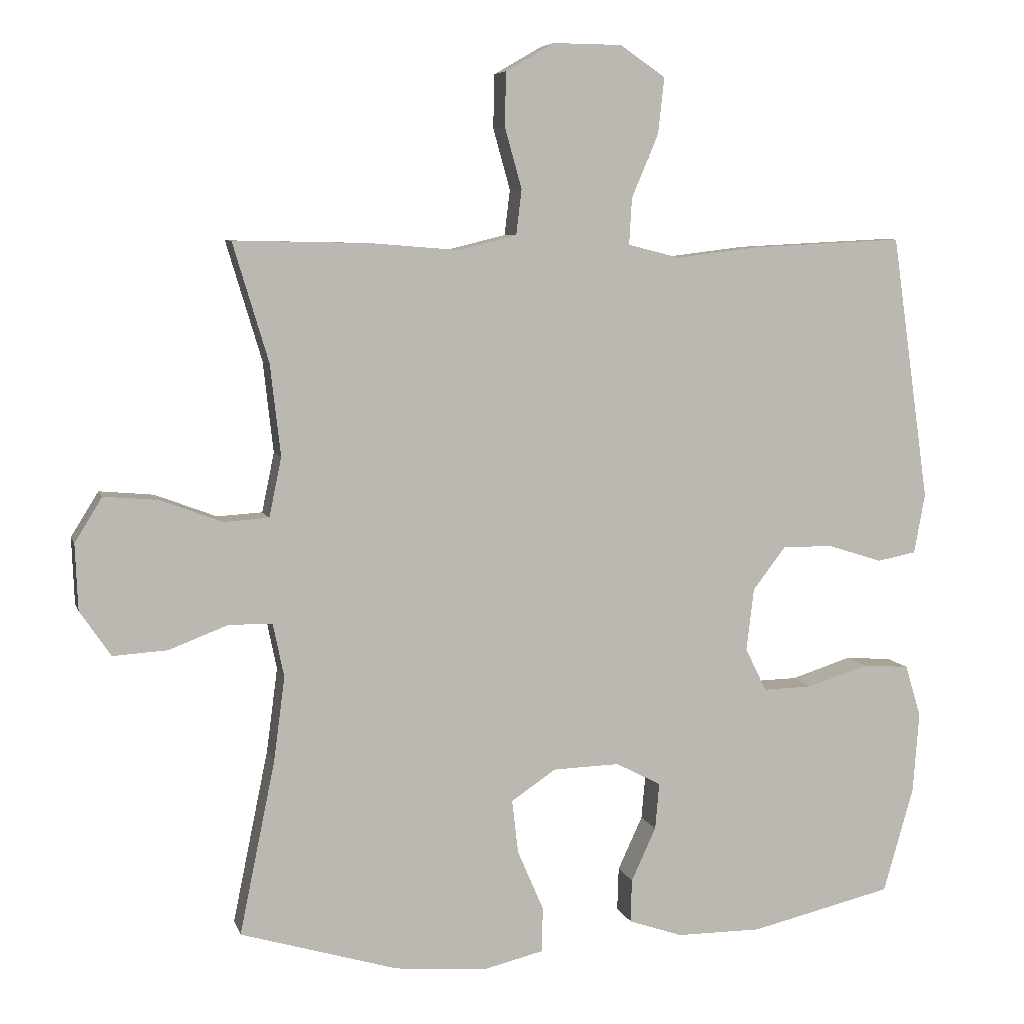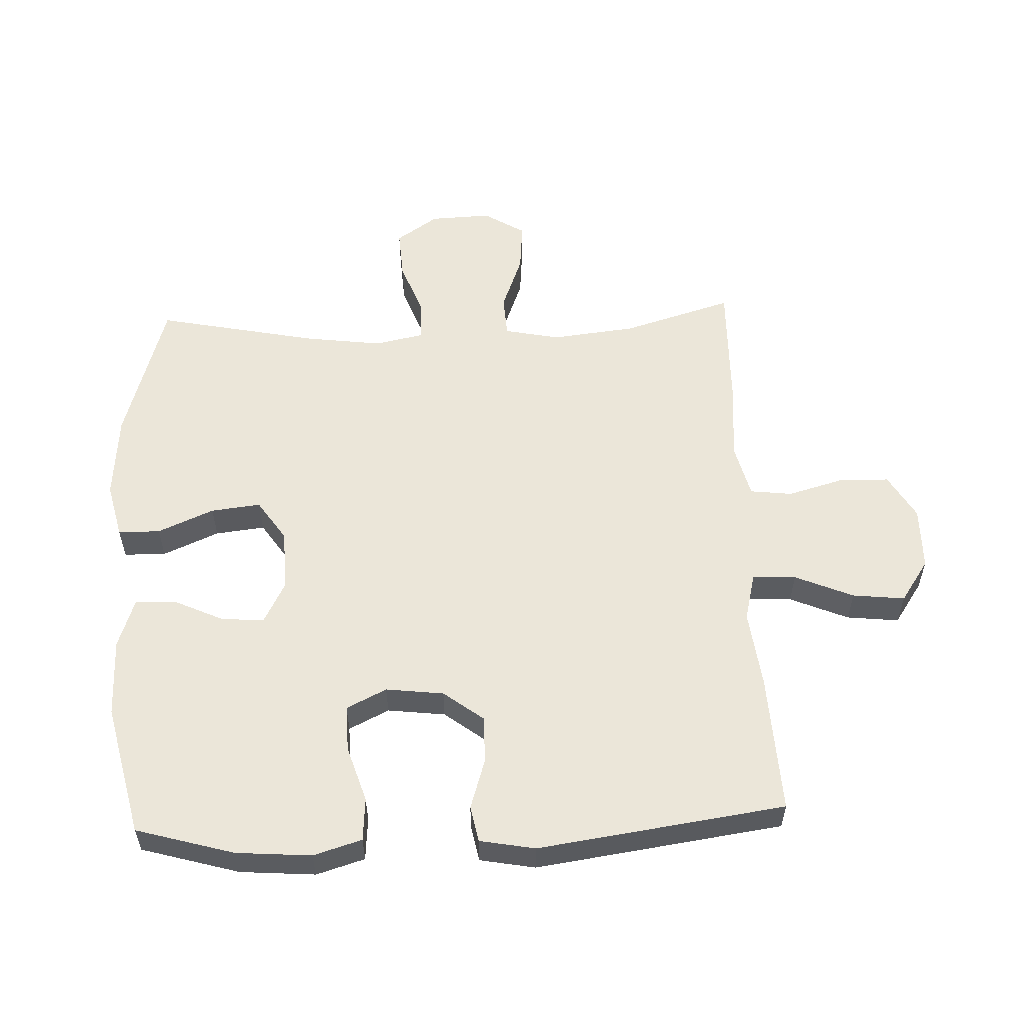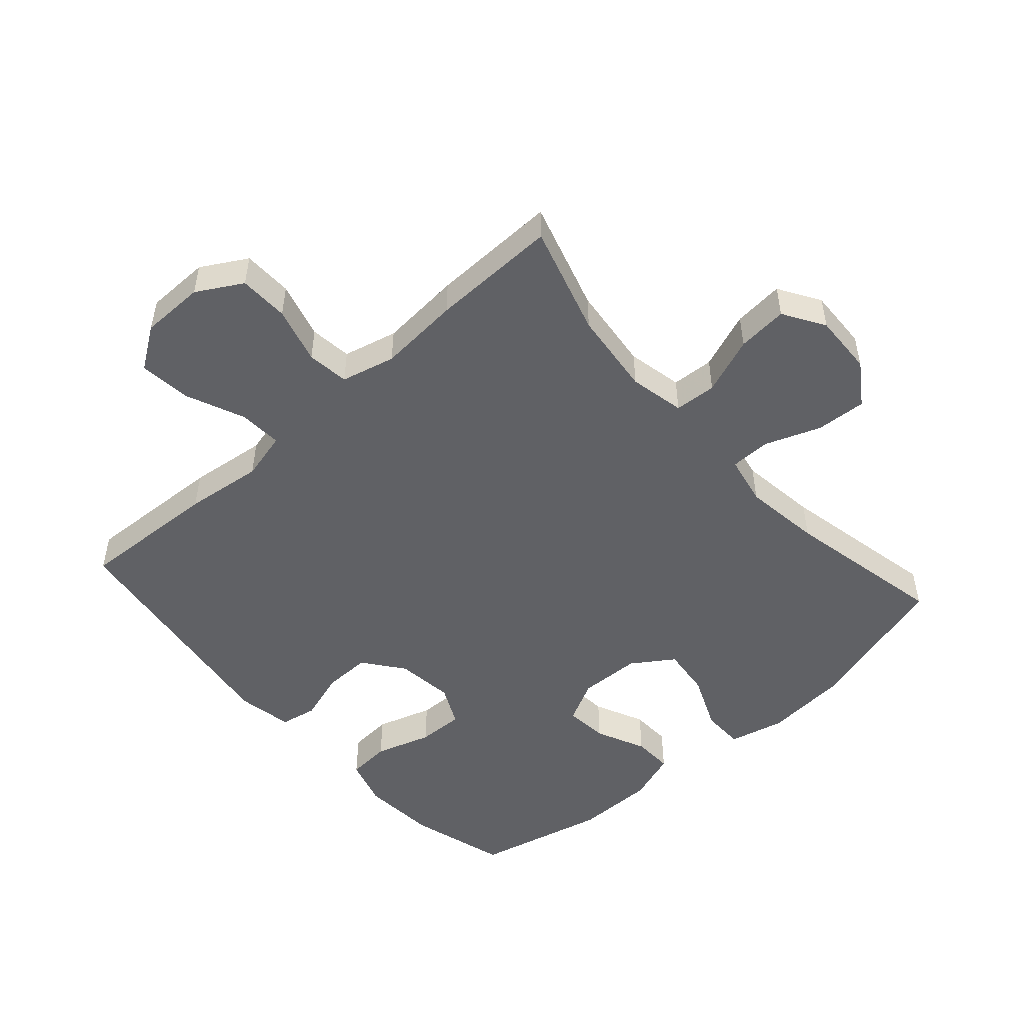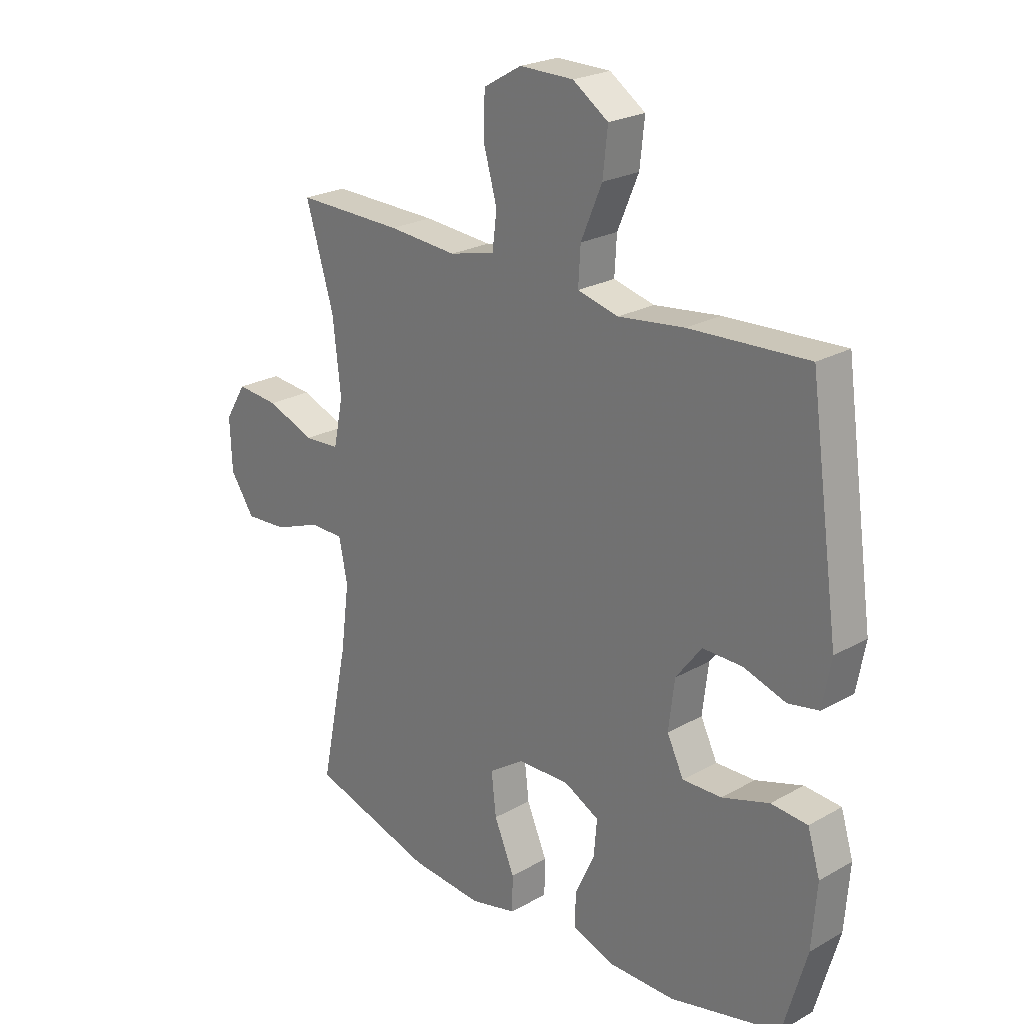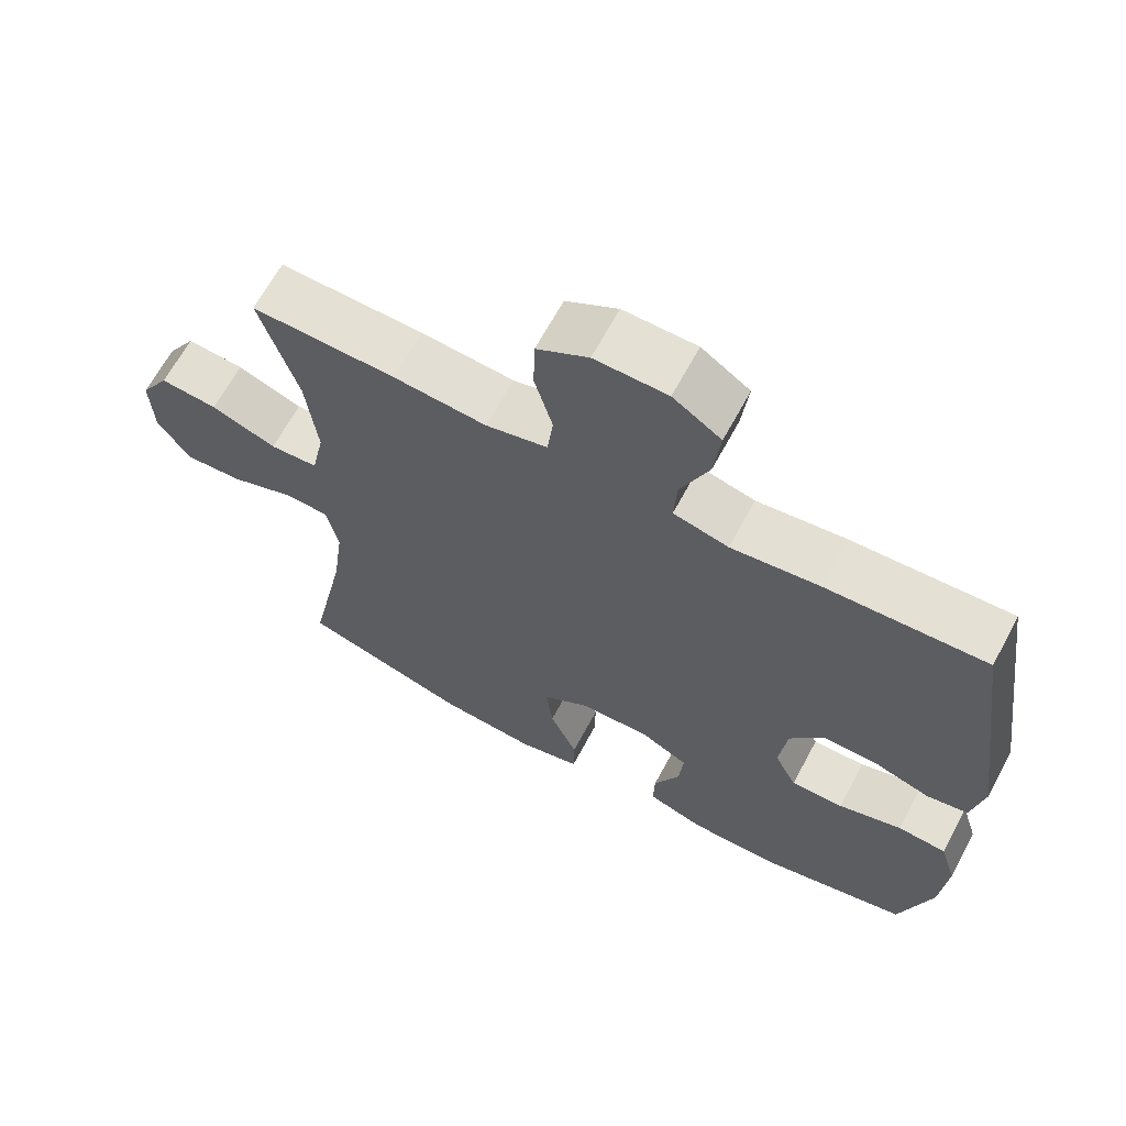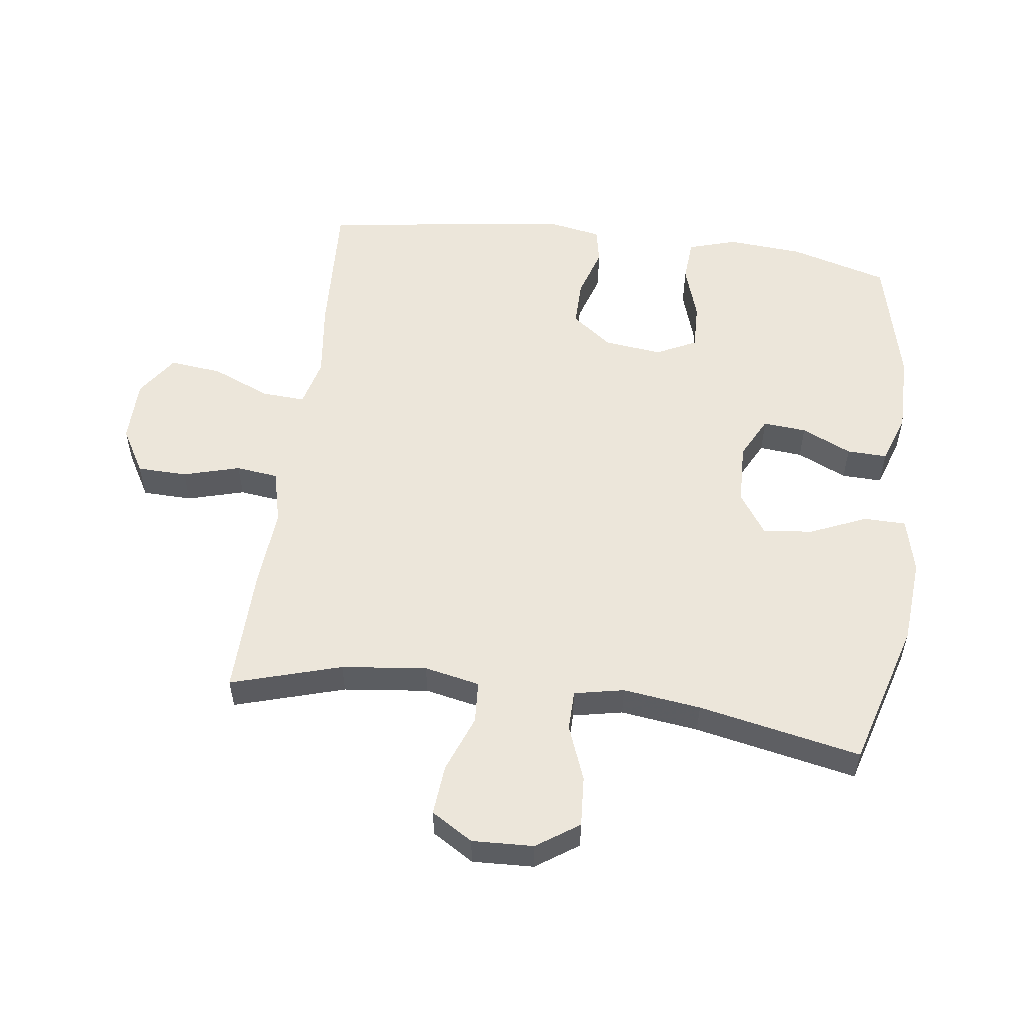
<metadata>
{"format":"obj","ext":"obj","renderer":"f3d","projection":"perspective","resolution":1024,"background":"white","views":[{"elev":6.7,"azim":165.9,"up":"+Z"},{"elev":56.2,"azim":-92.3,"up":"+Y"},{"elev":-50.2,"azim":41.7,"up":"+Y"},{"elev":23.5,"azim":-133.4,"up":"+Z"},{"elev":65.9,"azim":-151.7,"up":"+Z"},{"elev":54.4,"azim":97.5,"up":"+Y"}]}
</metadata>
<code>
v 0.5 0.07 -0.5
v 0.27 0.07 -0.568
v 0.135 0.07 -0.579
v 0.048 0.07 -0.558
v 0.047 0.07 -0.492
v 0.085 0.07 -0.404
v 0.094 0.07 -0.326
v 0.029 0.07 -0.282
v -0.068 0.07 -0.279
v -0.134 0.07 -0.313
v -0.128 0.07 -0.381
v -0.092 0.07 -0.459
v -0.09 0.07 -0.522
v -0.169 0.07 -0.549
v -0.293 0.07 -0.549
v -0.5 0.07 -0.5
v -0.544 0.07 -0.346
v -0.553 0.07 -0.228
v -0.53 0.07 -0.152
v -0.462 0.07 -0.147
v -0.374 0.07 -0.175
v -0.301 0.07 -0.177
v -0.27 0.07 -0.114
v -0.281 0.07 -0.023
v -0.329 0.07 0.04
v -0.403 0.07 0.039
v -0.482 0.07 0.014
v -0.539 0.07 0.025
v -0.555 0.07 0.112
v -0.5 0.07 0.5
v -0.28 0.07 0.489
v -0.158 0.07 0.474
v -0.082 0.07 0.493
v -0.086 0.07 0.561
v -0.125 0.07 0.653
v -0.134 0.07 0.735
v -0.068 0.07 0.78
v 0.032 0.07 0.781
v 0.103 0.07 0.74
v 0.105 0.07 0.662
v 0.08 0.07 0.573
v 0.088 0.07 0.507
v 0.173 0.07 0.486
v 0.301 0.07 0.496
v 0.5 0.07 0.5
v 0.448 0.07 0.327
v 0.433 0.07 0.194
v 0.451 0.07 0.107
v 0.517 0.07 0.103
v 0.607 0.07 0.137
v 0.686 0.07 0.144
v 0.726 0.07 0.079
v 0.722 0.07 -0.017
v 0.677 0.07 -0.083
v 0.598 0.07 -0.078
v 0.511 0.07 -0.045
v 0.448 0.07 -0.046
v 0.432 0.07 -0.124
v 0.448 0.07 -0.246
v 0.5 0 -0.5
v 0.27 0 -0.568
v 0.135 0 -0.579
v 0.048 0 -0.558
v 0.047 0 -0.492
v 0.085 0 -0.404
v 0.094 0 -0.326
v 0.029 0 -0.282
v -0.068 0 -0.279
v -0.134 0 -0.313
v -0.128 0 -0.381
v -0.092 0 -0.459
v -0.09 0 -0.522
v -0.169 0 -0.549
v -0.293 0 -0.549
v -0.5 0 -0.5
v -0.544 0 -0.346
v -0.553 0 -0.228
v -0.53 0 -0.152
v -0.462 0 -0.147
v -0.374 0 -0.175
v -0.301 0 -0.177
v -0.27 0 -0.114
v -0.281 0 -0.023
v -0.329 0 0.04
v -0.403 0 0.039
v -0.482 0 0.014
v -0.539 0 0.025
v -0.555 0 0.112
v -0.5 0 0.5
v -0.28 0 0.489
v -0.158 0 0.474
v -0.082 0 0.493
v -0.086 0 0.561
v -0.125 0 0.653
v -0.134 0 0.735
v -0.068 0 0.78
v 0.032 0 0.781
v 0.103 0 0.74
v 0.105 0 0.662
v 0.08 0 0.573
v 0.088 0 0.507
v 0.173 0 0.486
v 0.301 0 0.496
v 0.5 0 0.5
v 0.448 0 0.327
v 0.433 0 0.194
v 0.451 0 0.107
v 0.517 0 0.103
v 0.607 0 0.137
v 0.686 0 0.144
v 0.726 0 0.079
v 0.722 0 -0.017
v 0.677 0 -0.083
v 0.598 0 -0.078
v 0.511 0 -0.045
v 0.448 0 -0.046
v 0.432 0 -0.124
v 0.448 0 -0.246
f 53 54 55 56
f 53 56 57
f 52 53 57
f 49 50 51 52
f 48 49 52 57
f 47 48 57 58
f 43 44 45 46
f 42 43 46 47
f 38 39 40 41
f 38 41 42
f 37 38 42
f 34 35 36 37
f 33 34 37 42
f 32 33 42 47
f 26 27 28 29
f 25 26 29 30
f 24 25 30 31
f 18 19 20 21
f 18 21 22
f 17 18 22
f 16 17 22
f 15 16 22
f 14 15 22 23
f 11 12 13 14
f 10 11 14 23
f 3 4 5 6
f 3 6 7
f 59 1 2 3
f 58 59 3 7
f 9 10 23 24
f 8 9 24 31
f 31 32 47 58
f 7 8 31 58
f 115 114 113 112
f 116 115 112
f 116 112 111
f 111 110 109 108
f 116 111 108 107
f 117 116 107 106
f 105 104 103 102
f 106 105 102 101
f 100 99 98 97
f 101 100 97
f 101 97 96
f 96 95 94 93
f 101 96 93 92
f 106 101 92 91
f 88 87 86 85
f 89 88 85 84
f 90 89 84 83
f 80 79 78 77
f 81 80 77
f 81 77 76
f 81 76 75
f 81 75 74
f 82 81 74 73
f 73 72 71 70
f 82 73 70 69
f 65 64 63 62
f 66 65 62
f 62 61 60 118
f 66 62 118 117
f 83 82 69 68
f 90 83 68 67
f 117 106 91 90
f 117 90 67 66
f 1 60 61 2
f 2 61 62 3
f 3 62 63 4
f 4 63 64 5
f 5 64 65 6
f 6 65 66 7
f 7 66 67 8
f 8 67 68 9
f 9 68 69 10
f 10 69 70 11
f 11 70 71 12
f 12 71 72 13
f 13 72 73 14
f 14 73 74 15
f 15 74 75 16
f 16 75 76 17
f 17 76 77 18
f 18 77 78 19
f 19 78 79 20
f 20 79 80 21
f 21 80 81 22
f 22 81 82 23
f 23 82 83 24
f 24 83 84 25
f 25 84 85 26
f 26 85 86 27
f 27 86 87 28
f 28 87 88 29
f 29 88 89 30
f 30 89 90 31
f 31 90 91 32
f 32 91 92 33
f 33 92 93 34
f 34 93 94 35
f 35 94 95 36
f 36 95 96 37
f 37 96 97 38
f 38 97 98 39
f 39 98 99 40
f 40 99 100 41
f 41 100 101 42
f 42 101 102 43
f 43 102 103 44
f 44 103 104 45
f 45 104 105 46
f 46 105 106 47
f 47 106 107 48
f 48 107 108 49
f 49 108 109 50
f 50 109 110 51
f 51 110 111 52
f 52 111 112 53
f 53 112 113 54
f 54 113 114 55
f 55 114 115 56
f 56 115 116 57
f 57 116 117 58
f 58 117 118 59
f 59 118 60 1

</code>
